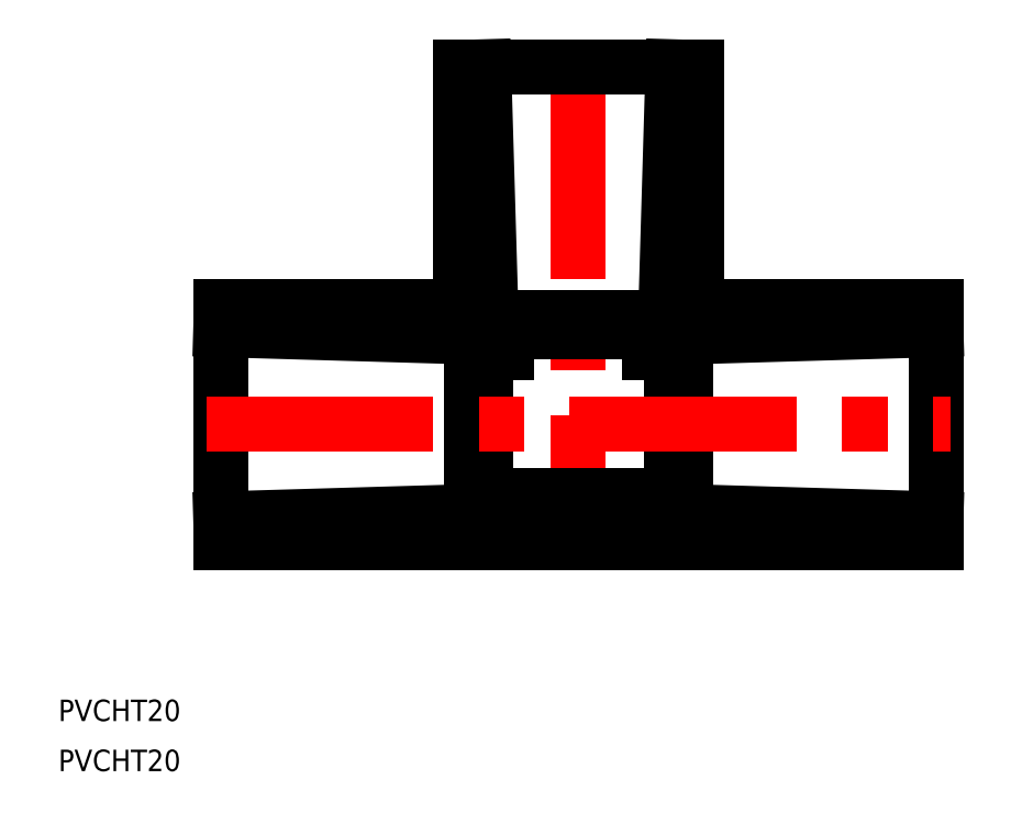
<metadata>
{"format":"dxf","ext":"dxf","renderer":"ezdxf+matplotlib","layout":"modelspace","background":"white","min_lineweight":24,"dpi":150}
</metadata>
<code>
0
SECTION
2
ENTITIES
0
LINE
8
0
10
62.2
20
15
30
0
11
63.22
21
50
31
0
0
LINE
8
0
10
66.5
20
19
30
0
11
66.5
21
50
31
0
0
LINE
8
0
10
33.5
20
19
30
0
11
33.5
21
50
31
0
0
LINE
8
0
10
37.8
20
15
30
0
11
36.77
21
50
31
0
0
LINE
8
CENTER
10
50
20
52
30
0
11
50
21
-18.5
31
0
0
LINE
8
0
10
40
20
13
30
0
11
60
21
13
31
0
0
LINE
8
0
10
37.8
20
15
30
0
11
62.2
21
15
31
0
0
LINE
8
0
10
35
20
-12.2
30
0
11
0
21
-13.22
31
0
0
LINE
8
0
10
31
20
16.5
30
0
11
0
21
16.5
31
0
0
LINE
8
0
10
35
20
12.2
30
0
11
0
21
13.23
31
0
0
LINE
8
0
10
0
20
16.5
30
0
11
0
21
-16.5
31
0
0
LINE
8
0
10
37
20
10
30
0
11
37
21
-10
31
0
0
LINE
8
0
10
35
20
12.2
30
0
11
35
21
-12.2
31
0
0
LINE
8
0
10
37
20
-10
30
0
11
35
21
-12.2
31
0
0
LINE
8
0
10
37
20
10
30
0
11
35
21
12.2
31
0
0
LINE
8
0
10
40
20
10
30
0
11
40
21
13
31
0
0
LINE
8
0
10
40
20
10
30
0
11
37
21
10
31
0
0
ARC
8
0
10
31
20
19
30
0
40
2.5
50
270
51
0
0
LINE
8
0
10
40
20
13
30
0
11
37.8
21
15
31
0
0
LINE
8
0
10
65
20
-12.2
30
0
11
100
21
-13.22
31
0
0
LINE
8
0
10
69
20
16.5
30
0
11
100
21
16.5
31
0
0
LINE
8
0
10
65
20
12.2
30
0
11
100
21
13.23
31
0
0
LINE
8
0
10
63
20
10
30
0
11
63
21
-10
31
0
0
LINE
8
0
10
65
20
12.2
30
0
11
65
21
-12.2
31
0
0
LINE
8
0
10
37
20
-10
30
0
11
63
21
-10
31
0
0
LINE
8
0
10
63
20
-10
30
0
11
65
21
-12.2
31
0
0
LINE
8
0
10
63
20
10
30
0
11
65
21
12.2
31
0
0
LINE
8
0
10
60
20
10
30
0
11
60
21
13
31
0
0
LINE
8
0
10
60
20
10
30
0
11
63
21
10
31
0
0
ARC
8
0
10
69
20
19
30
0
40
2.5
50
180
51
270
0
LINE
8
0
10
60
20
13
30
0
11
62.2
21
15
31
0
0
LINE
8
0
10
100
20
16.5
30
0
11
100
21
-16.5
31
0
0
LINE
8
0
10
33.5
20
50
30
0
11
66.5
21
50
31
0
0
LINE
8
0
10
0
20
-16.5
30
0
11
100
21
-16.5
31
0
0
LINE
8
CENTER
10
-2
20
7.1e-15
30
0
11
102
21
7.1e-15
31
0
0
TEXT
8
0
10
-22.7
20
-41.5
30
0
40
3
1
PVCHT20
0
TEXT
8
0
10
-22.7
20
-48.5
30
0
40
3
1
PVCHT20
0
ENDSEC
0
EOF

</code>
